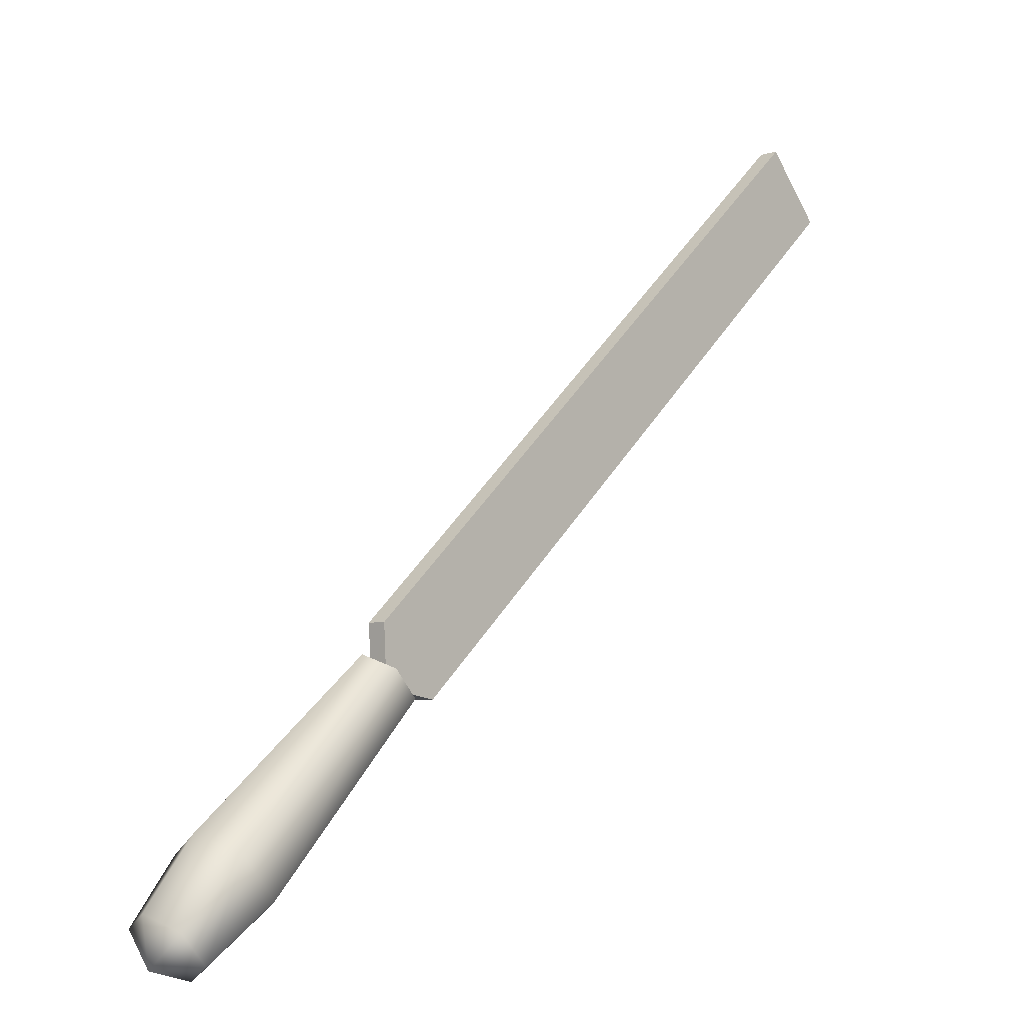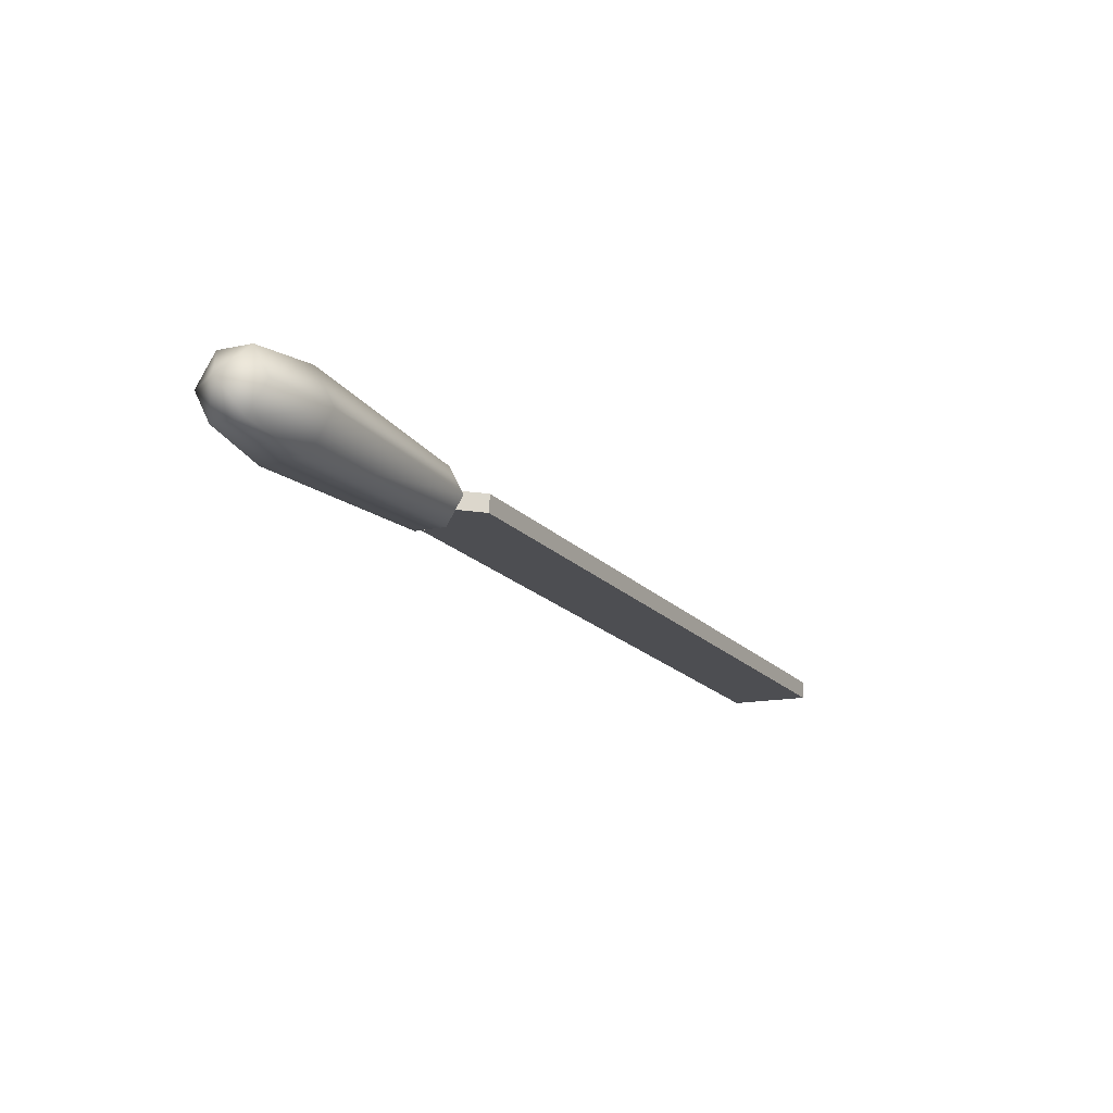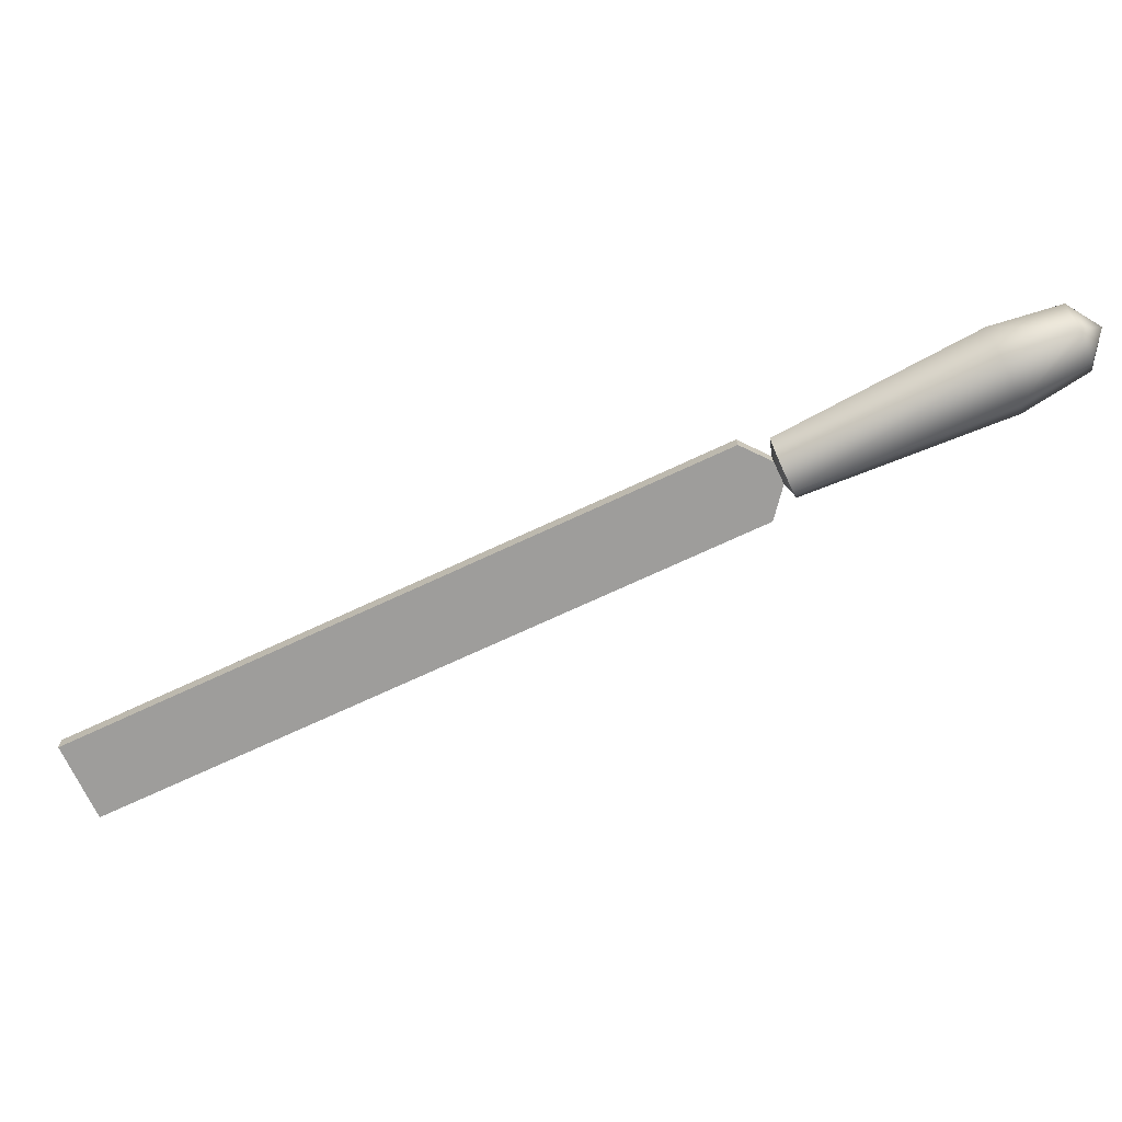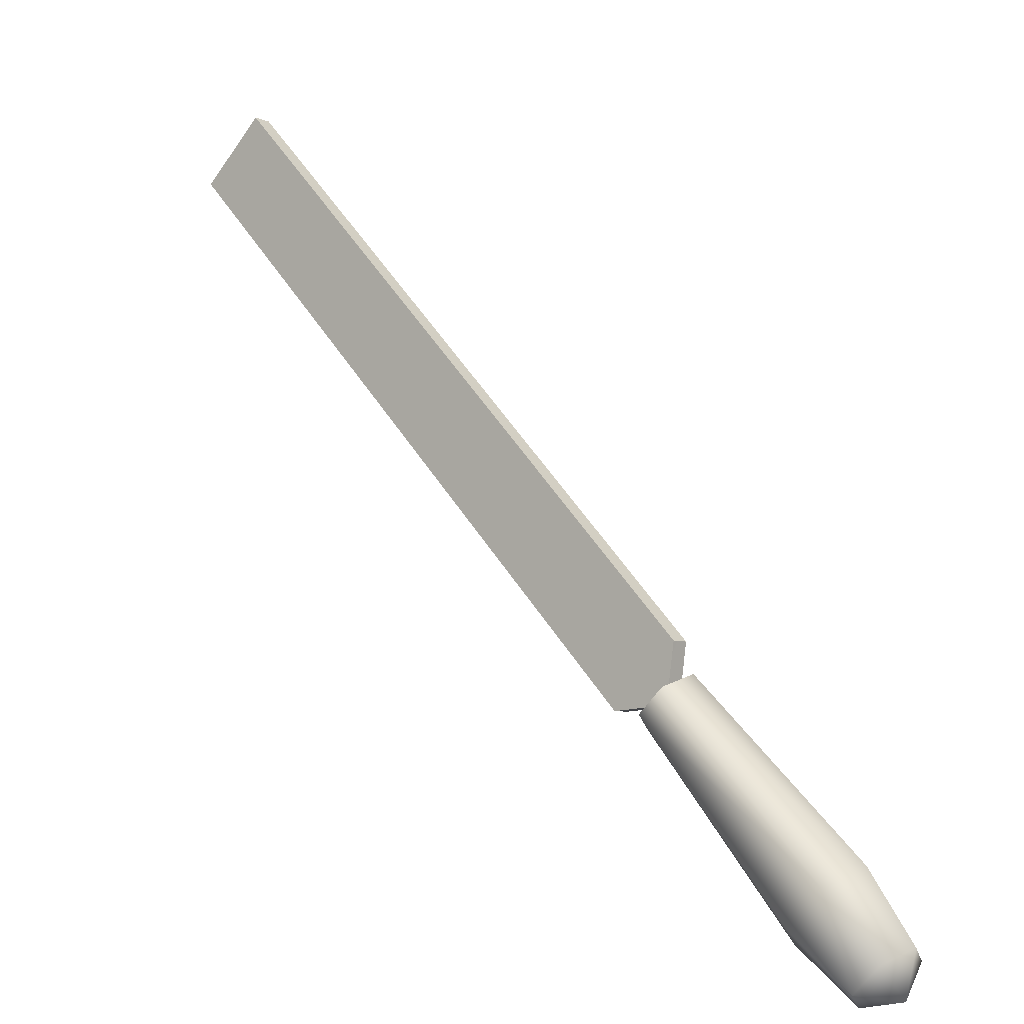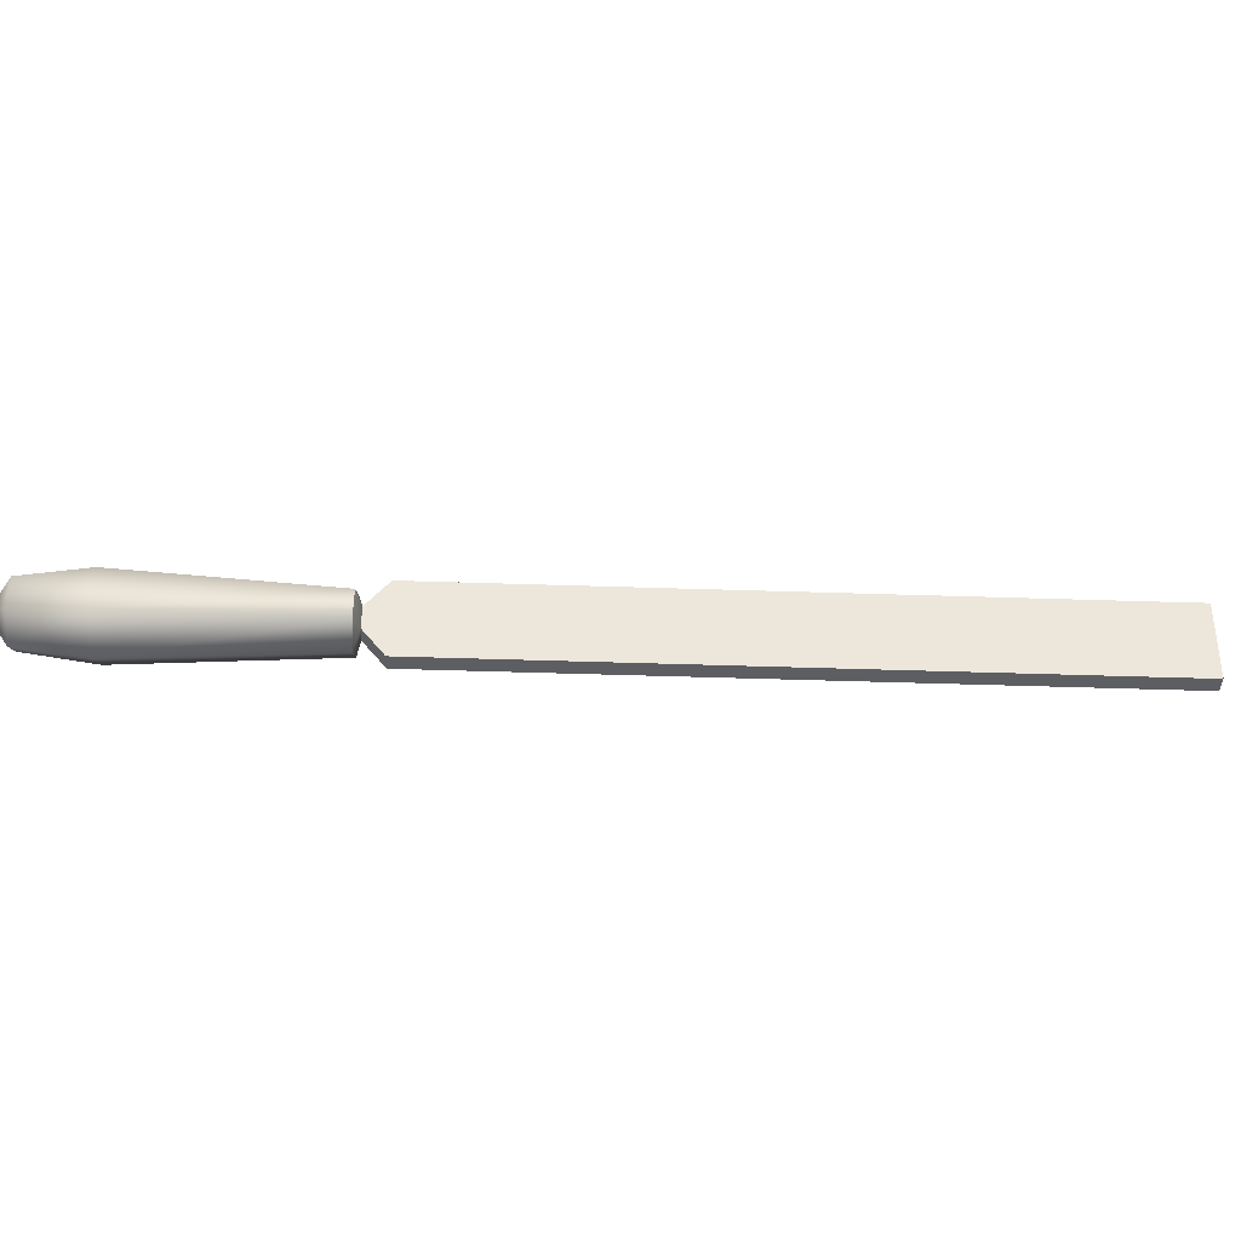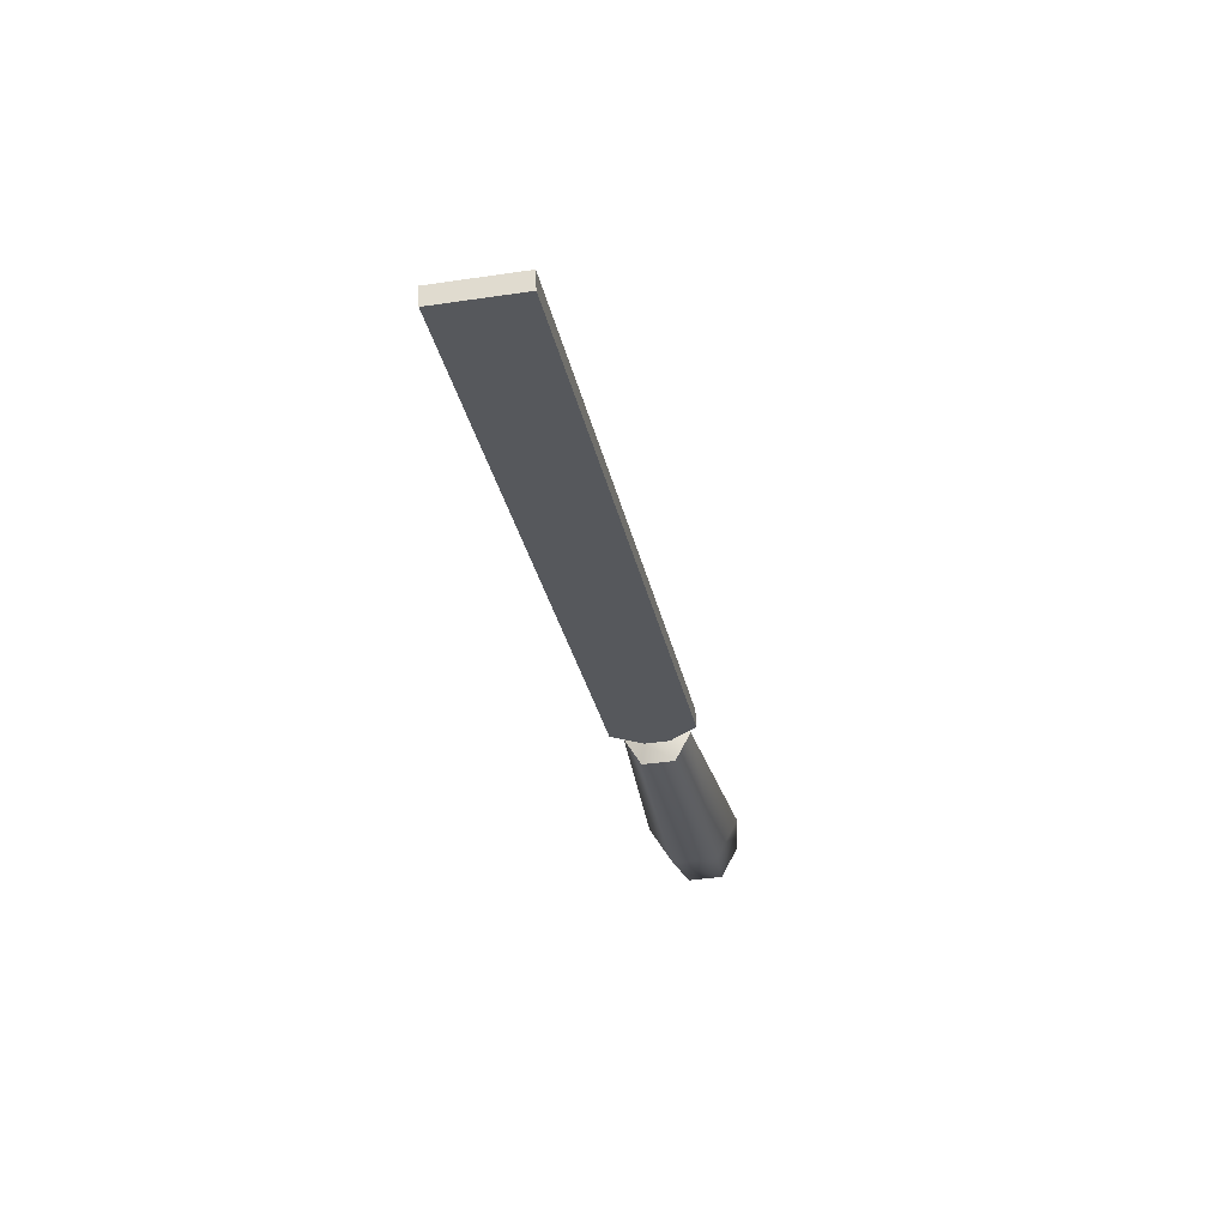
<metadata>
{"format":"obj","ext":"obj","renderer":"f3d","projection":"perspective","resolution":1024,"background":"white","views":[{"elev":-9.5,"azim":-47.2,"up":"+Z"},{"elev":-16.4,"azim":-106.6,"up":"+Y"},{"elev":-68.1,"azim":159.9,"up":"+Y"},{"elev":-3.3,"azim":-141.0,"up":"+Z"},{"elev":50.3,"azim":-44.4,"up":"+Y"},{"elev":-29.4,"azim":55.5,"up":"+Y"}]}
</metadata>
<code>
o 0.006
v -0.07919 0.03632 -0.1246
v -0.07919 0.02249 -0.1252
v -0.1083 0.03618 -0.1215
v -0.1085 0.02236 -0.1222
v -0.1248 0.03433 -0.07903
v 0.2703 0.0171 0.3156
v -0.1216 0.0356 -0.1082
v 0.3159 0.01908 0.2701
v -0.1083 0.03618 -0.1215
v -0.07919 0.03632 -0.1246
v 0.3159 0.005259 0.2695
v 0.3159 0.01908 0.2701
v 0.2703 0.00327 0.315
v 0.2703 0.0171 0.3156
v -0.07919 0.02249 -0.1252
v 0.3159 0.005259 0.2695
v -0.1085 0.02236 -0.1222
v -0.1217 0.02178 -0.109
v 0.2703 0.00327 0.315
v -0.1248 0.0205 -0.07964
v -0.1248 0.03433 -0.07903
v -0.1248 0.0205 -0.07964
v 0.2703 0.0171 0.3156
v 0.2703 0.00327 0.315
v 0.3159 0.01908 0.2701
v 0.3159 0.005259 0.2695
v -0.07919 0.03632 -0.1246
v -0.07919 0.02249 -0.1252
v -0.1248 0.03433 -0.07903
v -0.1216 0.0356 -0.1082
v -0.1248 0.0205 -0.07964
v -0.1217 0.02178 -0.109
v -0.2278 0.06566 -0.2513
v -0.2528 0.06457 -0.2262
v -0.1095 0.05129 -0.1261
v -0.1272 0.05054 -0.1084
v -0.2708 0.06026 -0.2888
v -0.2612 0.03701 -0.2996
v -0.215 0.0355 -0.2649
v -0.2709 0.01292 -0.291
v -0.2273 0.00423 -0.2535
v -0.2902 0.01208 -0.2717
v -0.2524 0.003135 -0.2284
v -0.2524 0.003135 -0.2284
v -0.2652 0.03331 -0.2148
v -0.2902 0.01208 -0.2717
v -0.2998 0.03532 -0.2609
v -0.2901 0.05941 -0.2695
v -0.2901 0.05941 -0.2695
v -0.2708 0.06026 -0.2888
v -0.2934 0.03673 -0.2931
v -0.2612 0.03701 -0.2996
v -0.2709 0.01292 -0.291
v -0.2902 0.01208 -0.2717
v -0.2998 0.03532 -0.2609
v -0.1085 0.02236 -0.1222
v -0.1217 0.02178 -0.109
v -0.1093 0.007904 -0.1277
v -0.127 0.007155 -0.11
v -0.1005 0.02997 -0.1357
v -0.1083 0.03618 -0.1215
v -0.1005 0.02997 -0.1357
v -0.1093 0.007904 -0.1277
v -0.127 0.007155 -0.11
v -0.136 0.02847 -0.1003
v -0.127 0.007155 -0.11
v -0.1272 0.05054 -0.1084
v -0.1216 0.0356 -0.1082
v -0.1095 0.05129 -0.1261
v -0.136 0.02847 -0.1003
f 1 2 3
f 3 2 4
f 5 6 7
f 6 8 7
f 7 8 9
f 10 9 8
f 11 12 13
f 13 12 14
f 15 16 17
f 17 16 18
f 18 16 19
f 19 20 18
f 21 22 23
f 23 22 24
f 25 26 27
f 27 26 28
f 29 30 31
f 31 30 32
f 33 34 35
f 35 34 36
f 37 33 38
f 38 33 39
f 38 39 40
f 40 39 41
f 42 40 43
f 43 40 41
f 44 45 46
f 46 45 47
f 45 34 47
f 47 34 48
f 49 50 51
f 50 52 51
f 52 53 51
f 53 54 51
f 54 55 51
f 55 49 51
f 56 57 58
f 58 57 59
f 58 60 56
f 56 60 61
f 48 34 37
f 37 34 33
f 33 35 39
f 39 35 62
f 39 62 41
f 41 62 63
f 43 41 64
f 64 41 63
f 45 44 65
f 65 44 66
f 34 45 36
f 36 45 65
f 67 68 69
f 69 68 61
f 67 70 68
f 68 70 57
f 57 70 59
f 61 60 69

</code>
